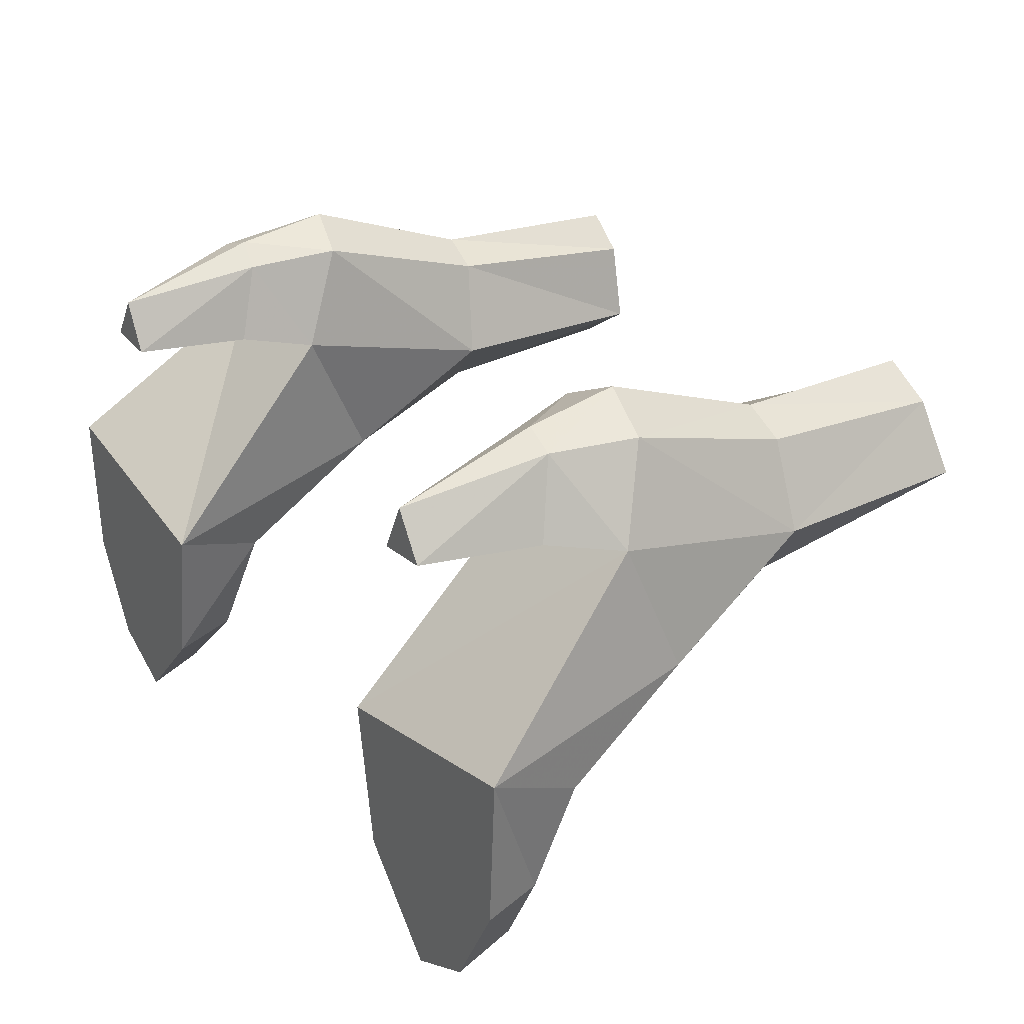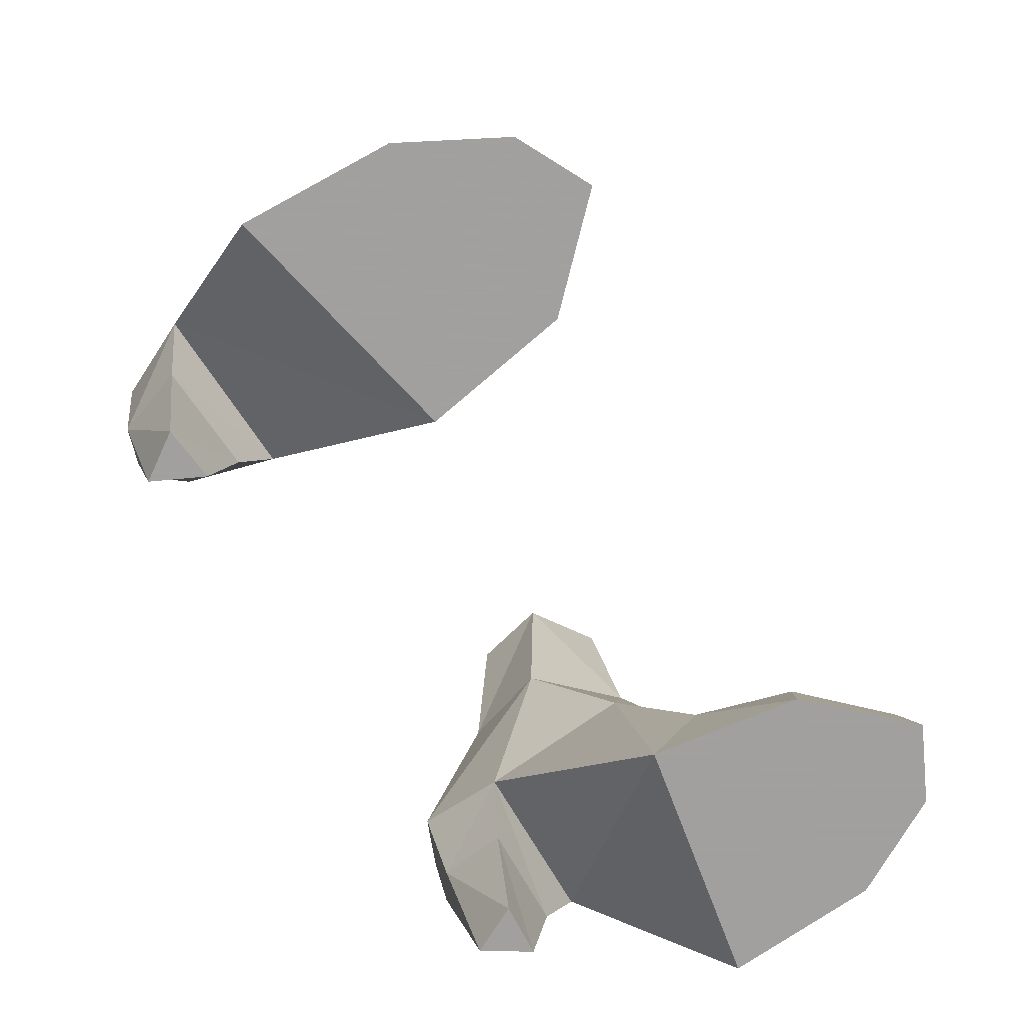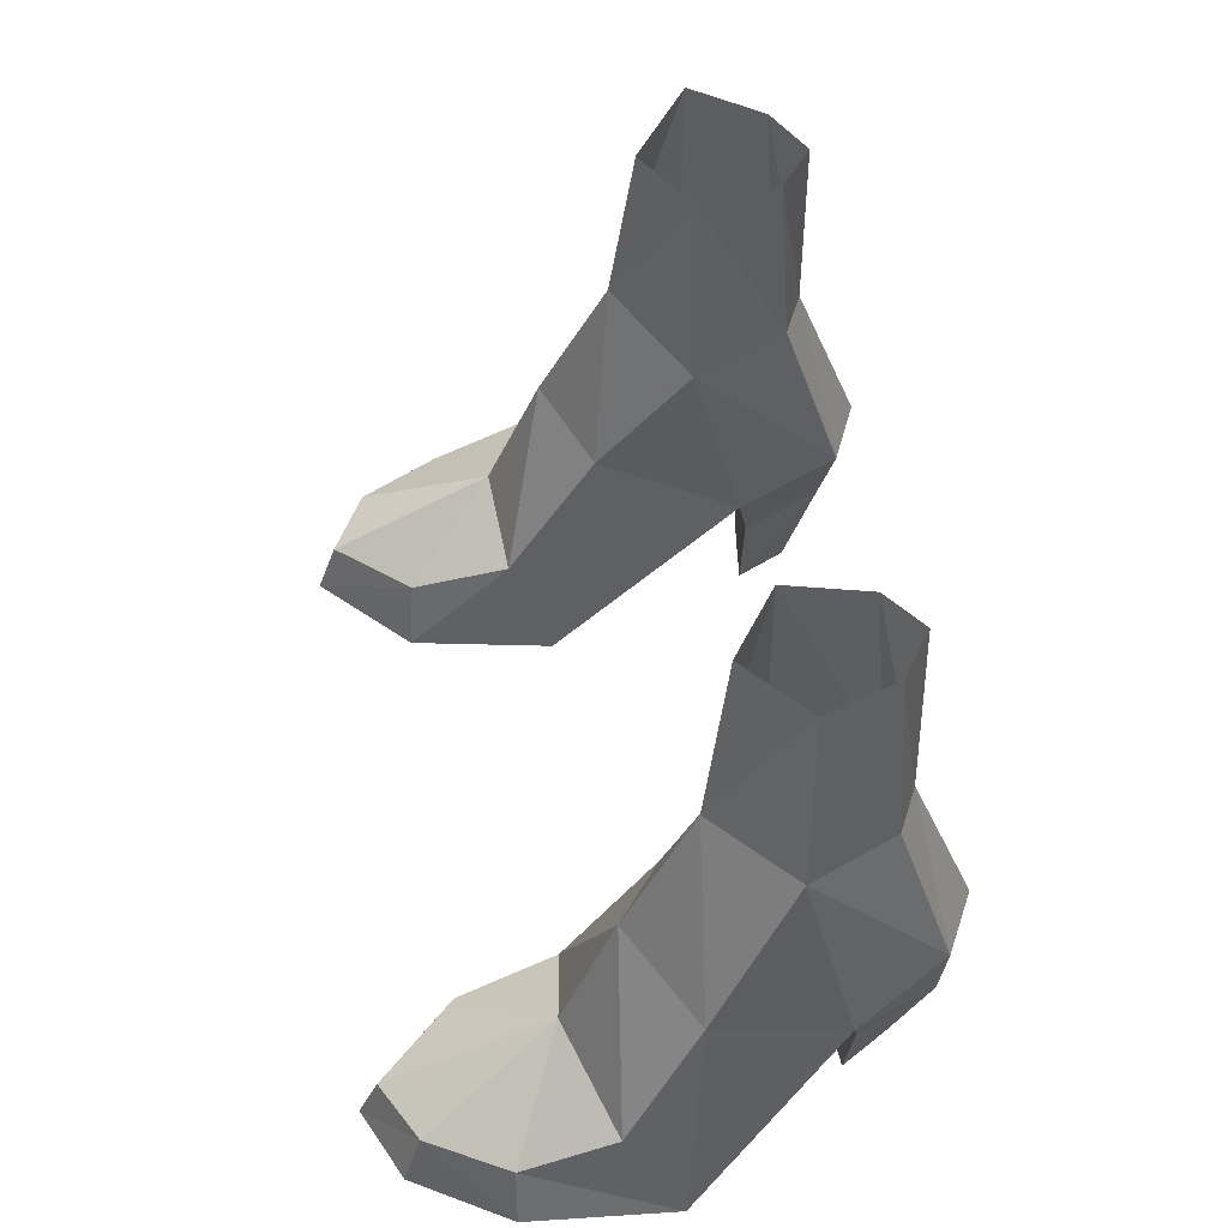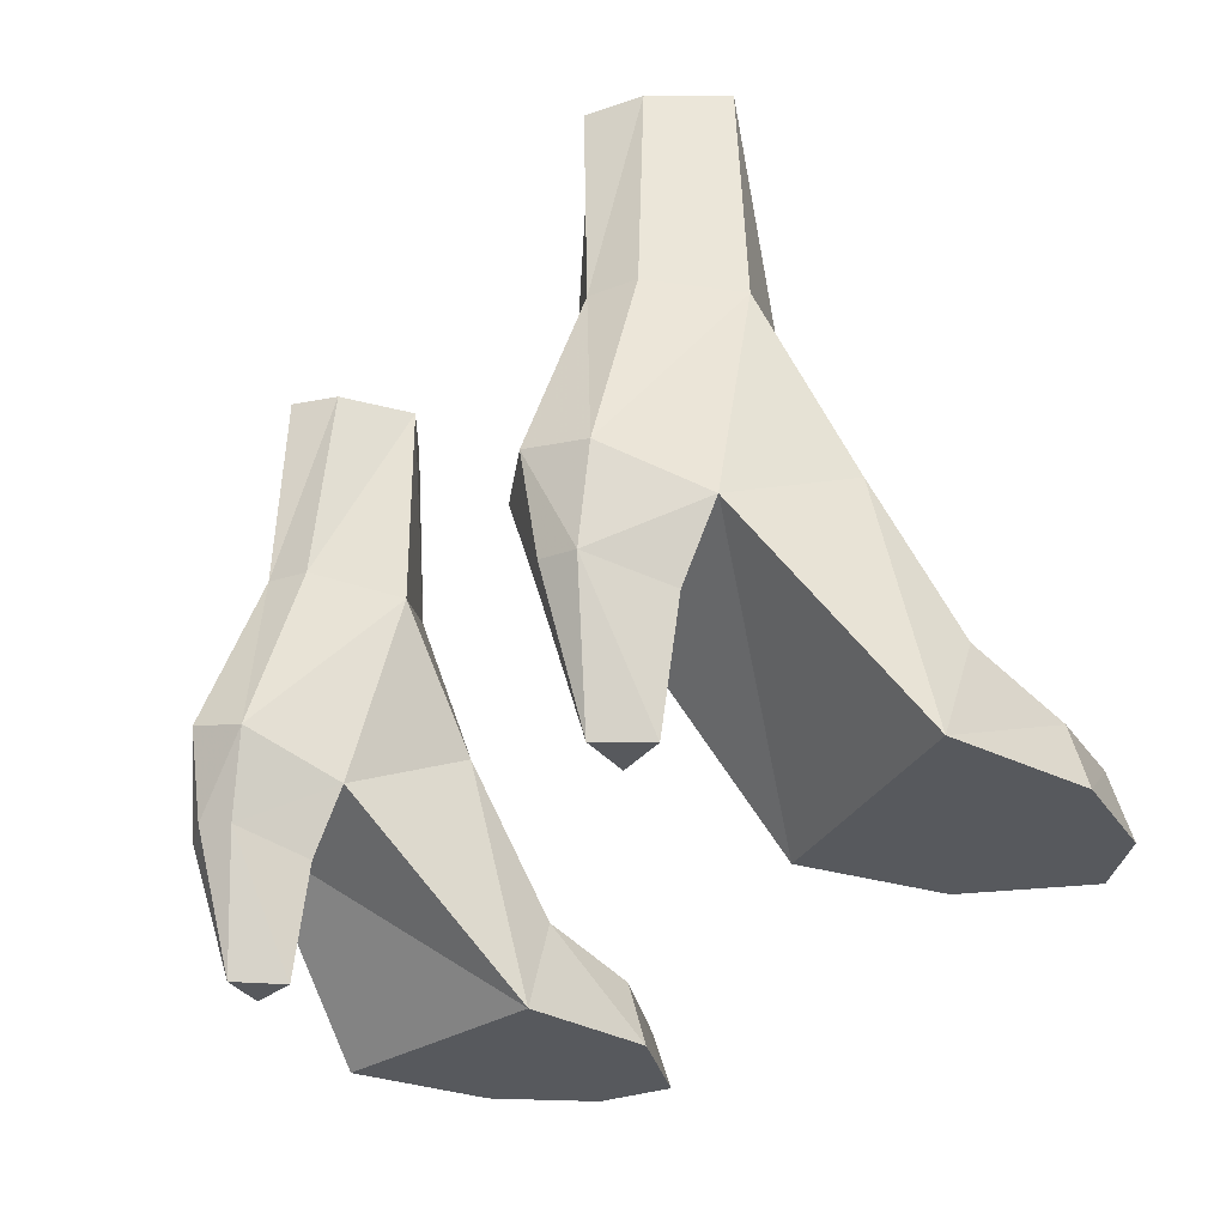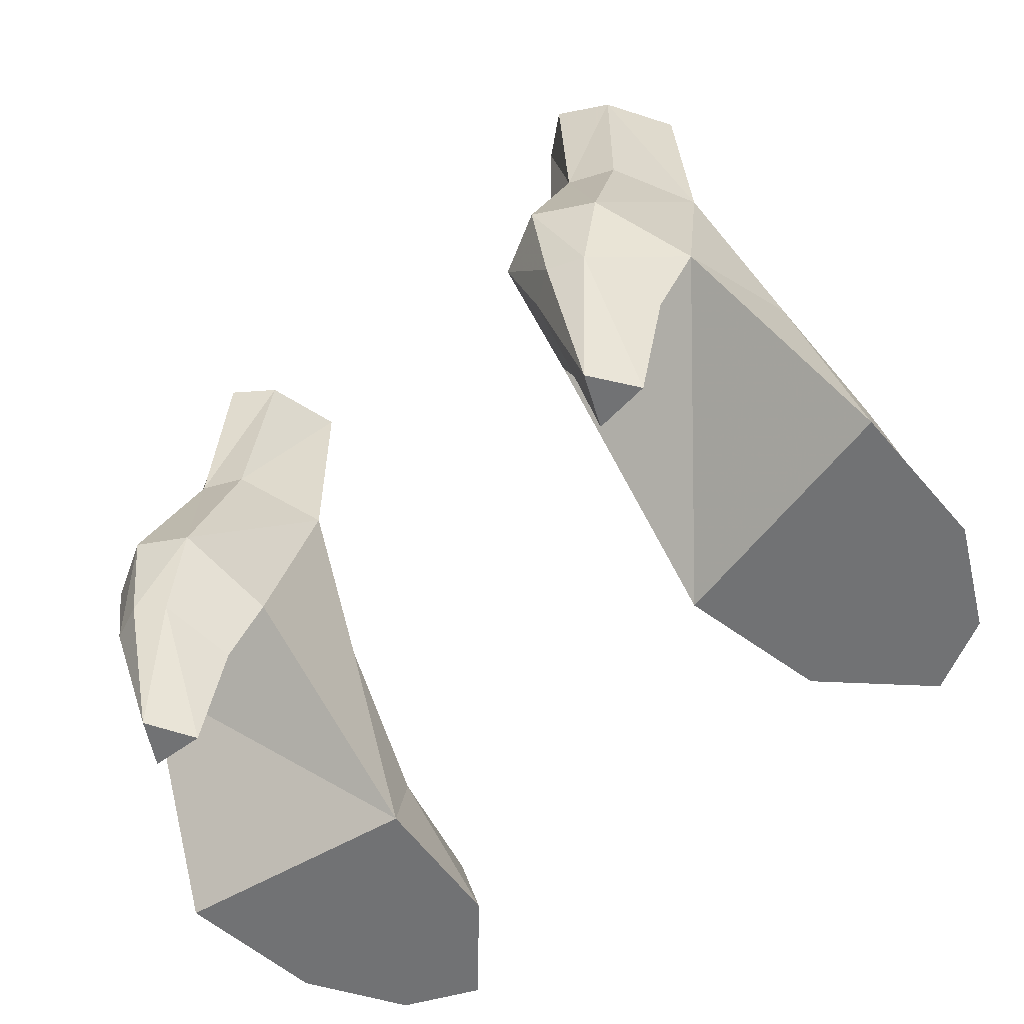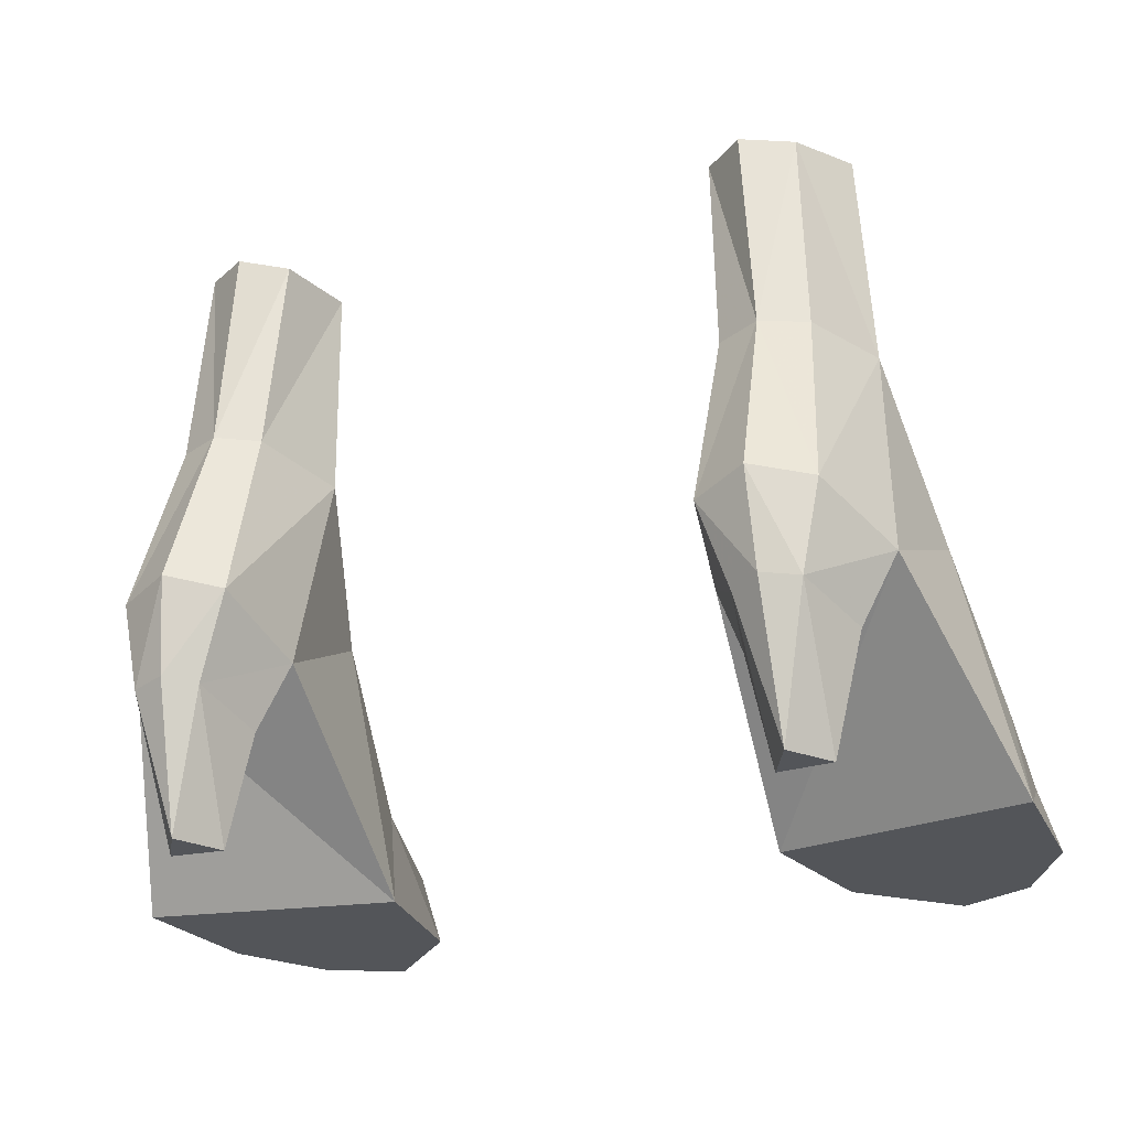
<metadata>
{"format":"obj","ext":"obj","renderer":"f3d","projection":"perspective","resolution":1024,"background":"white","views":[{"elev":27.5,"azim":-123.2,"up":"+Y"},{"elev":-71.9,"azim":-58.1,"up":"+Z"},{"elev":53.0,"azim":82.7,"up":"+Z"},{"elev":-29.1,"azim":-123.9,"up":"+Z"},{"elev":-55.5,"azim":-137.0,"up":"+Z"},{"elev":-24.5,"azim":-156.4,"up":"+Z"}]}
</metadata>
<code>
g priest_shoe_female_49740
v 4.551 -4.588 -0.04051
v 4.953 -4.439 1.367
v 4.653 -2.386 2.073
v 4.077 -1.565 -0.04051
v 6.316 -1.483 5.794
v 6.486 -2.601 2.97
v 8.64 -1.703 2.114
v 8.081 -0.1829 4.938
v 7.717 -5.324 1.21
v 7.87 -5.705 -0.04048
v 8.987 -3.692 -0.04046
v 8.598 -3.649 1.241
v 9.17 -0.5671 -0.04045
v 7.839 2.565 3.811
v 4.077 -1.565 -0.04051
v 4.373 2.436 3.698
v 7.839 2.565 3.811
v 9.17 -0.5671 -0.04045
v 7.004 4.386 4.613
v 5.846 4.96 4.814
v 5.751 3.645 8.354
v 6.654 3.228 8.352
v 4.733 4.46 4.54
v 4.873 3.255 8.279
v 5.751 3.645 8.354
v 5.846 4.96 4.814
v 6.425 -6.034 1.101
v 6.357 -6.449 -0.0405
v 7.87 -5.705 -0.04048
v 6.357 -6.449 -0.0405
v 4.551 -4.588 -0.04051
v 8.987 -3.692 -0.04046
v 4.718 -0.5289 5.142
v 4.373 2.436 3.698
v 4.96 2.704 2.271
v 7.174 2.829 2.34
v 7.839 2.565 3.811
v 7.839 2.565 3.811
v 7.174 2.829 2.34
v 6.643 4.382 2.799
v 7.004 4.386 4.613
v 5.846 4.96 4.814
v 5.915 4.638 2.882
v 5.472 2.742 -0.04049
v 6.592 2.838 -0.04049
v 4.733 4.46 4.54
v 5.305 4.246 2.768
v 7.42 1.496 8.318
v 6.074 -0.08136 8.684
v 7.42 1.496 8.318
v 7.121 1.493 12.73
v 5.704 0.386 12.48
v 6.654 3.228 8.352
v 6.437 2.944 12.52
v 5.751 3.645 8.354
v 5.479 3.554 12.47
v 5.751 3.645 8.354
v 4.873 3.255 8.279
v 4.654 2.914 12.44
v 5.479 3.554 12.47
v -4.561 -4.588 -0.04051
v -4.087 -1.565 -0.0405
v -4.663 -2.386 2.073
v -4.963 -4.439 1.367
v -6.326 -1.483 5.794
v -8.091 -0.1829 4.938
v -8.651 -1.703 2.114
v -6.496 -2.601 2.97
v -7.728 -5.324 1.21
v -8.608 -3.649 1.241
v -8.998 -3.692 -0.04046
v -7.88 -5.705 -0.04048
v -7.849 2.565 3.811
v -9.18 -0.5672 -0.04046
v -4.087 -1.565 -0.0405
v -9.18 -0.5672 -0.04046
v -7.849 2.565 3.811
v -4.383 2.436 3.698
v -7.014 4.386 4.613
v -6.664 3.229 8.349
v -5.761 3.644 8.364
v -5.856 4.959 4.814
v -4.743 4.46 4.54
v -5.856 4.959 4.814
v -5.761 3.644 8.364
v -4.883 3.252 8.298
v -6.367 -6.449 -0.0405
v -6.435 -6.034 1.101
v -7.88 -5.705 -0.04048
v -8.998 -3.692 -0.04046
v -4.561 -4.588 -0.04051
v -6.367 -6.449 -0.0405
v -4.728 -0.5289 5.142
v -4.383 2.436 3.698
v -7.849 2.565 3.811
v -7.184 2.829 2.34
v -4.971 2.704 2.271
v -7.849 2.565 3.811
v -7.014 4.386 4.613
v -6.654 4.382 2.799
v -7.184 2.829 2.34
v -5.856 4.959 4.814
v -5.925 4.638 2.882
v -6.602 2.838 -0.04049
v -5.482 2.742 -0.04049
v -5.316 4.246 2.768
v -4.743 4.46 4.54
v -7.433 1.498 8.302
v -6.094 -0.0822 8.679
v -5.714 0.3859 12.48
v -7.131 1.493 12.73
v -7.433 1.498 8.302
v -6.448 2.944 12.52
v -6.664 3.229 8.349
v -5.489 3.554 12.47
v -5.761 3.644 8.364
v -5.761 3.644 8.364
v -5.489 3.554 12.47
v -4.664 2.914 12.44
v -4.883 3.252 8.298
v 6.074 -0.08136 8.684
v 6.592 2.838 -0.04049
v 5.472 2.742 -0.04049
v 5.985 3.769 -0.04048
v 4.227 1.351 7.973
v 4.373 2.436 3.698
v 5.985 3.769 -0.04048
v 6.592 2.838 -0.04049
v 4.287 1.297 12.42
v 4.227 1.351 7.973
v -6.094 -0.0822 8.679
v -6.602 2.838 -0.04049
v -5.995 3.769 -0.04048
v -5.482 2.742 -0.04049
v -4.237 1.346 7.986
v -4.383 2.436 3.698
v -5.995 3.769 -0.04048
v -6.602 2.838 -0.04049
v -4.298 1.297 12.42
v -4.237 1.346 7.986
f 1 2 3
f 3 4 1
f 5 6 7
f 7 8 5
f 9 10 11
f 11 12 9
f 8 7 13
f 13 14 8
f 15 16 17
f 17 18 15
f 19 20 21
f 21 22 19
f 23 24 25
f 25 26 23
f 9 27 28
f 28 10 9
f 12 11 13
f 13 7 12
f 29 30 31
f 31 32 29
f 18 32 31
f 31 15 18
f 6 9 12
f 12 7 6
f 5 33 3
f 3 6 5
f 34 35 36
f 36 37 34
f 38 39 40
f 40 41 38
f 42 41 40
f 40 43 42
f 35 44 45
f 45 36 35
f 34 46 47
f 47 35 34
f 46 42 43
f 43 47 46
f 2 1 28
f 28 27 2
f 48 14 19
f 19 22 48
f 49 50 51
f 51 52 49
f 50 53 54
f 54 51 50
f 54 53 55
f 55 56 54
f 57 58 59
f 59 60 57
f 61 62 63
f 63 64 61
f 65 66 67
f 67 68 65
f 69 70 71
f 71 72 69
f 66 73 74
f 74 67 66
f 75 76 77
f 77 78 75
f 79 80 81
f 81 82 79
f 83 84 85
f 85 86 83
f 69 72 87
f 87 88 69
f 70 67 74
f 74 71 70
f 89 90 91
f 91 92 89
f 76 75 91
f 91 90 76
f 68 67 70
f 70 69 68
f 65 68 63
f 63 93 65
f 94 95 96
f 96 97 94
f 98 99 100
f 100 101 98
f 102 103 100
f 100 99 102
f 97 96 104
f 104 105 97
f 94 97 106
f 106 107 94
f 107 106 103
f 103 102 107
f 64 88 87
f 87 61 64
f 108 80 79
f 79 73 108
f 109 110 111
f 111 112 109
f 112 111 113
f 113 114 112
f 113 115 116
f 116 114 113
f 117 118 119
f 119 120 117
f 48 121 8
f 122 123 124
f 125 23 126
f 33 125 126
f 5 121 33
f 6 27 9
f 48 8 14
f 126 4 33
f 44 47 127
f 127 47 43
f 4 3 33
f 121 5 8
f 121 125 33
f 39 128 40
f 40 127 43
f 44 35 47
f 128 127 40
f 27 6 2
f 6 3 2
f 129 130 49
f 23 125 24
f 58 130 129
f 129 49 52
f 59 58 129
f 108 66 131
f 132 133 134
f 135 136 83
f 93 136 135
f 65 93 131
f 68 69 88
f 108 73 66
f 136 93 62
f 105 137 106
f 137 103 106
f 62 93 63
f 131 66 65
f 131 93 135
f 101 100 138
f 100 103 137
f 105 106 97
f 138 100 137
f 88 64 68
f 68 64 63
f 139 109 140
f 83 86 135
f 120 139 140
f 139 110 109
f 119 139 120

</code>
